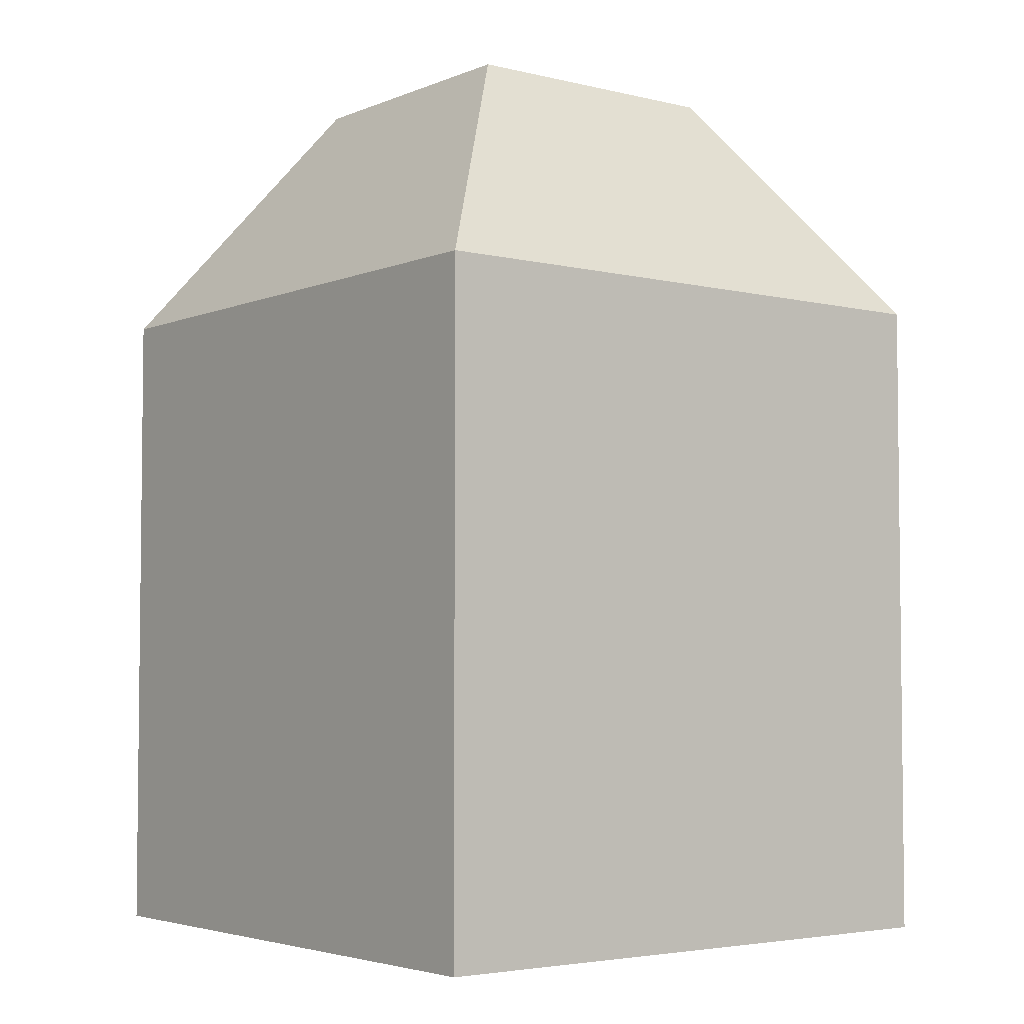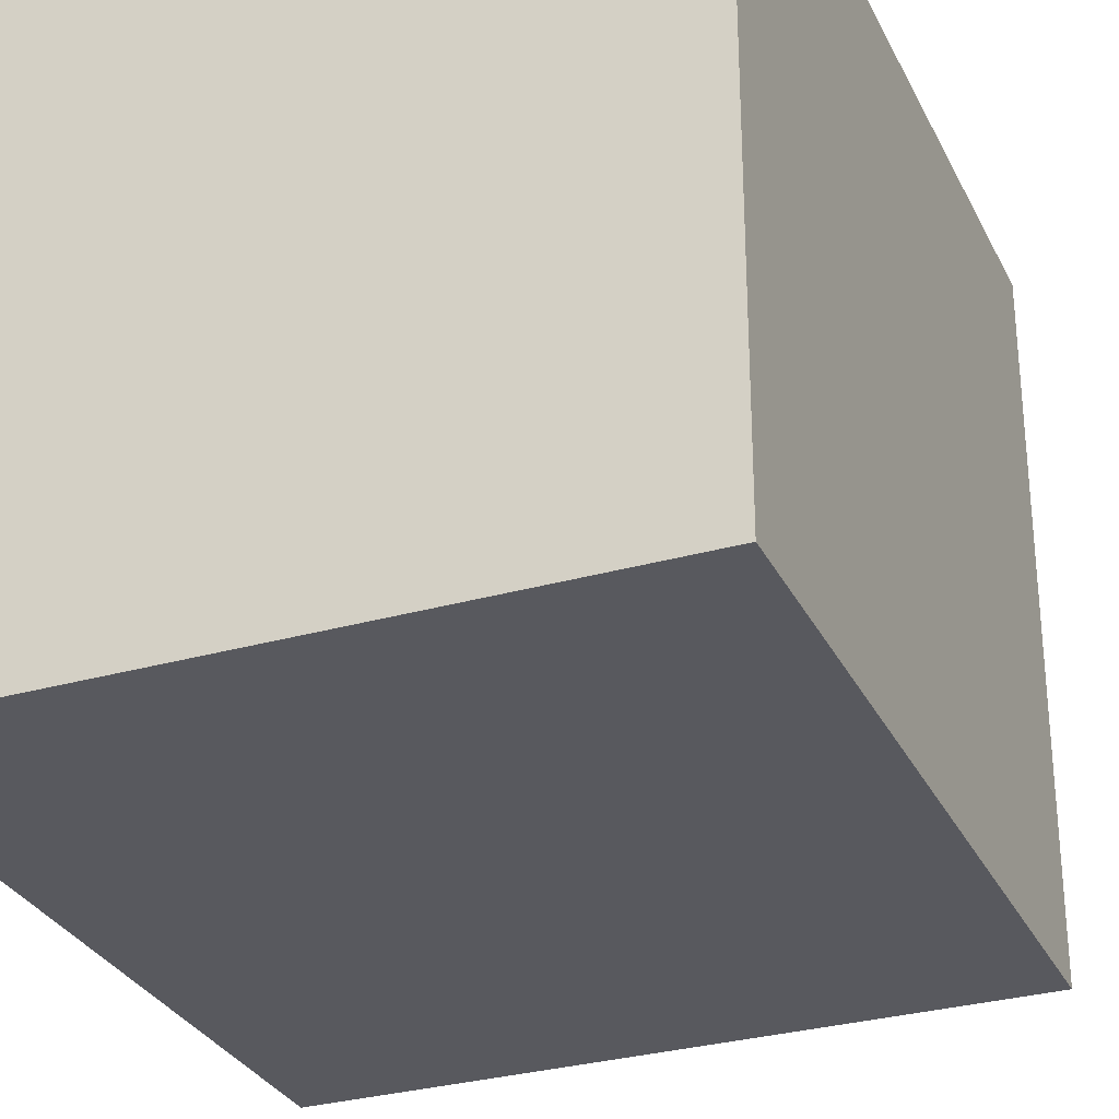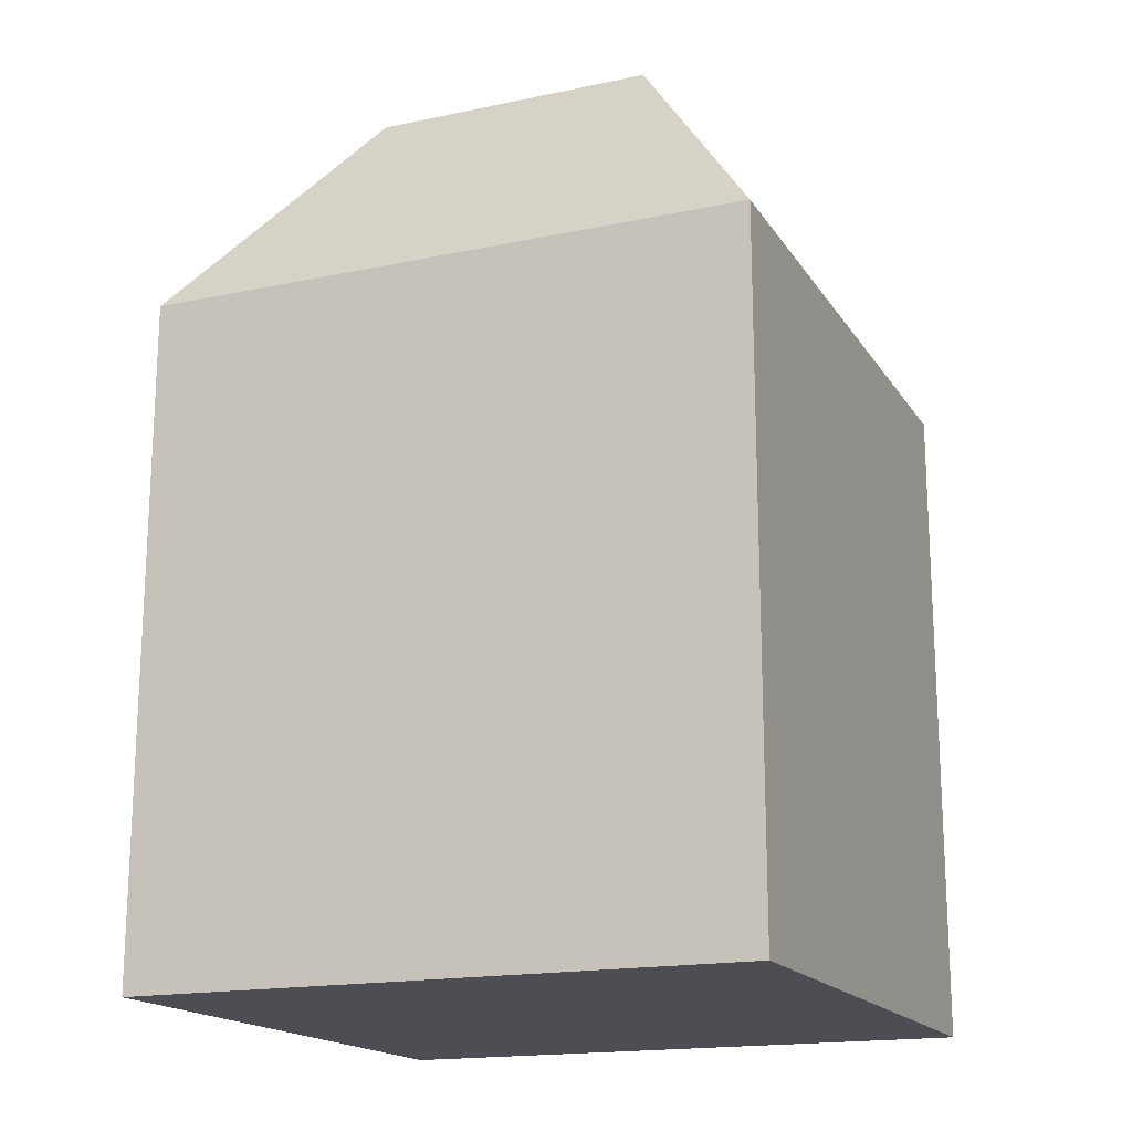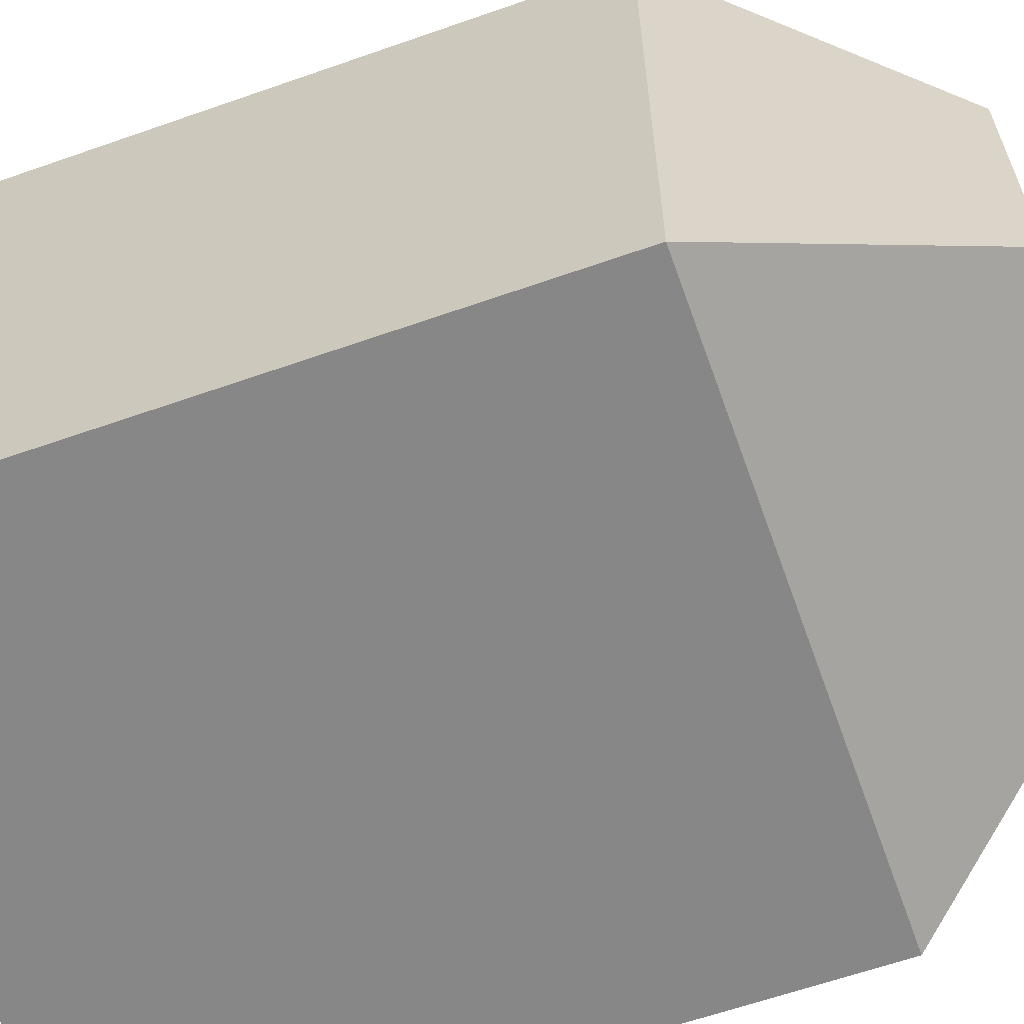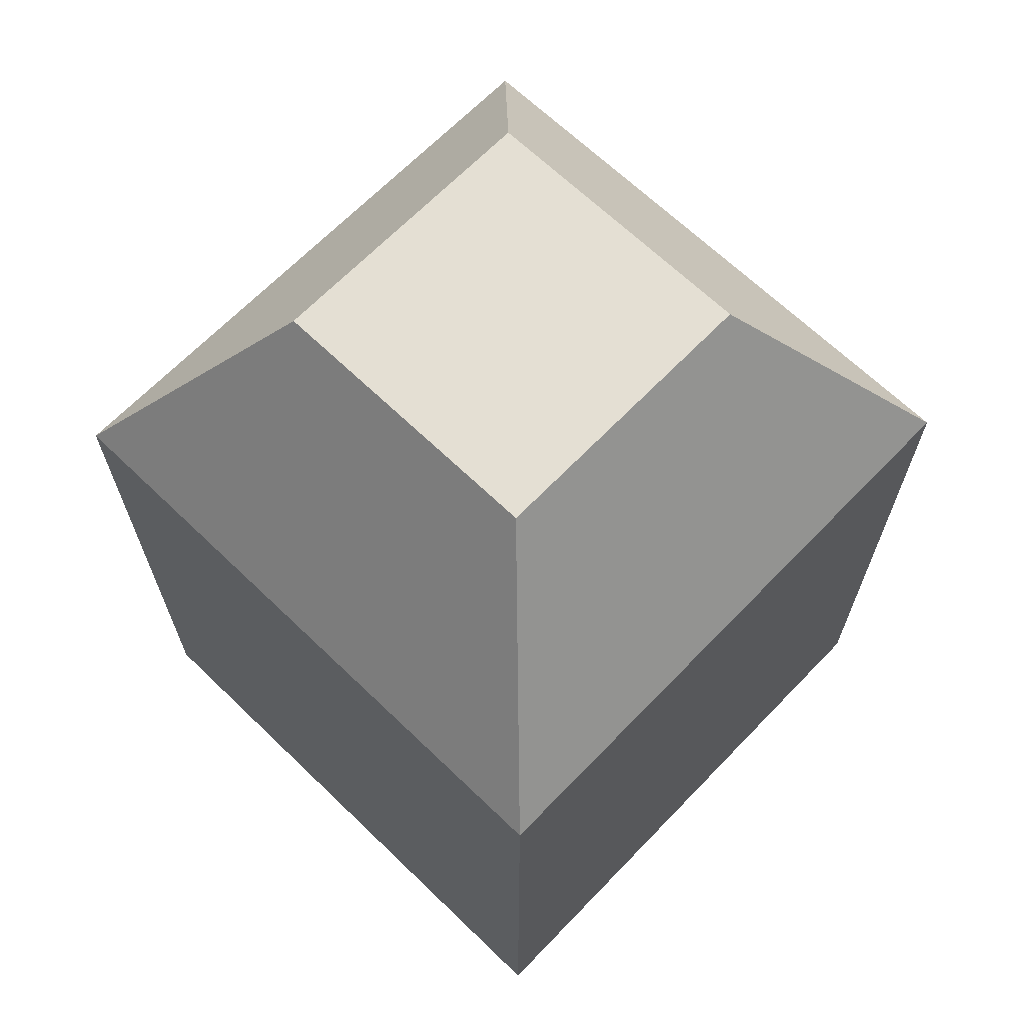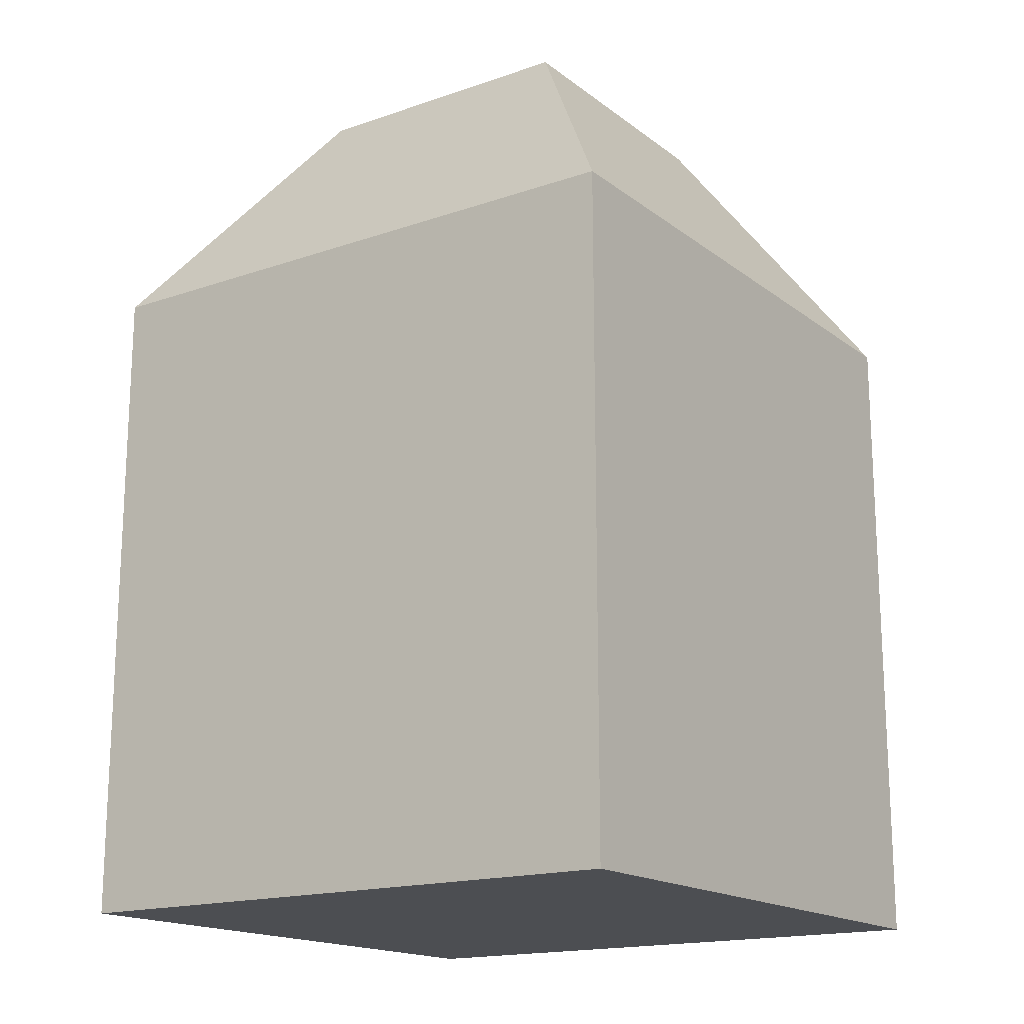
<metadata>
{"format":"obj","ext":"obj","renderer":"f3d","projection":"perspective","resolution":1024,"background":"white","views":[{"elev":-4.0,"azim":-37.9,"up":"+Y"},{"elev":-30.4,"azim":22.4,"up":"+Z"},{"elev":-17.4,"azim":112.7,"up":"+Y"},{"elev":-62.5,"azim":109.6,"up":"+Z"},{"elev":66.6,"azim":44.0,"up":"+Y"},{"elev":-17.0,"azim":-55.4,"up":"+Y"}]}
</metadata>
<code>
o Cube
v -2 0 2
v -2 0 -2
v 2 0 2
v 2 0 -2
v -0.946 6 0.946
v -2 4.419 2
v -0.946 6 -0.946
v -2 4.419 -2
v 0.946 6 0.946
v 2 4.419 2
v 0.946 6 -0.946
v 2 4.419 -2
f 11 7 5 9
f 4 12 10 3
f 1 6 8 2
f 2 4 3 1
f 2 8 12 4
f 5 7 8 6
f 7 11 12 8
f 11 9 10 12
f 9 5 6 10
f 3 10 6 1

</code>
